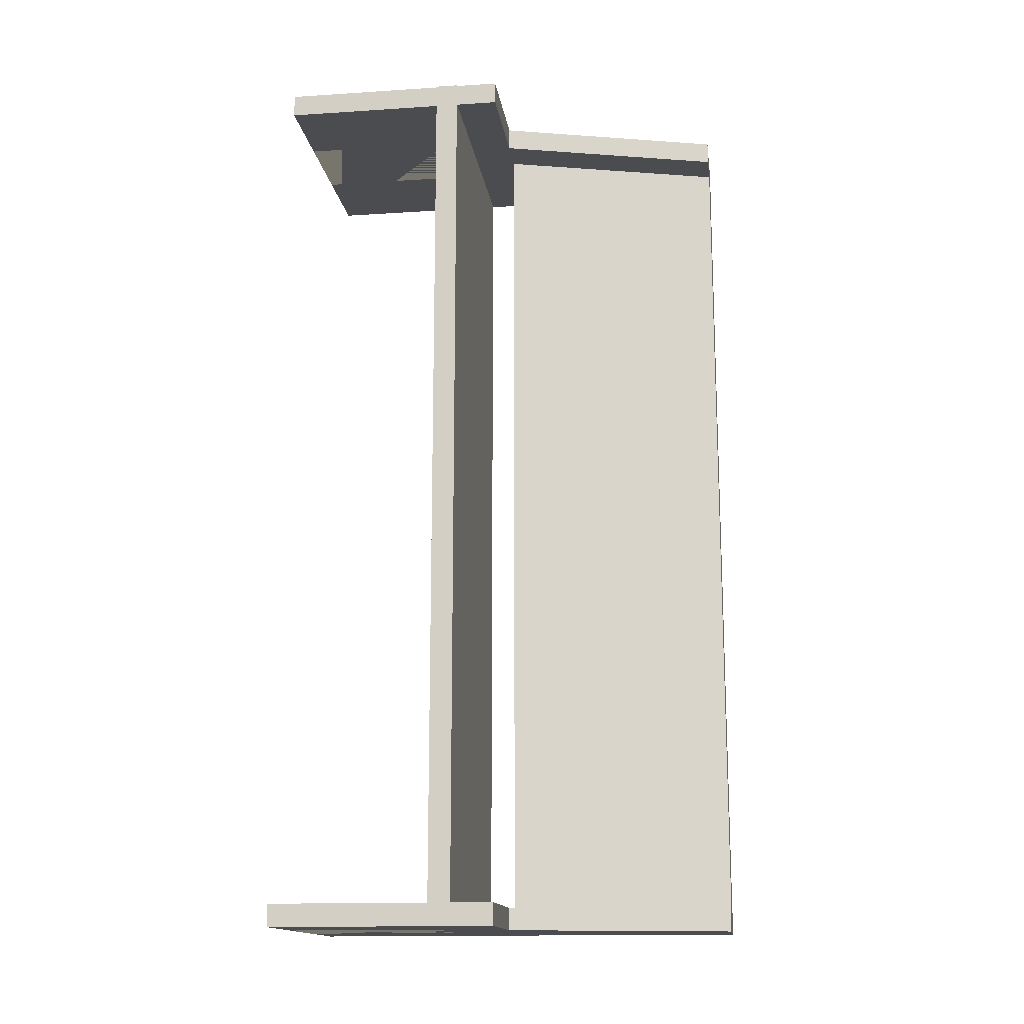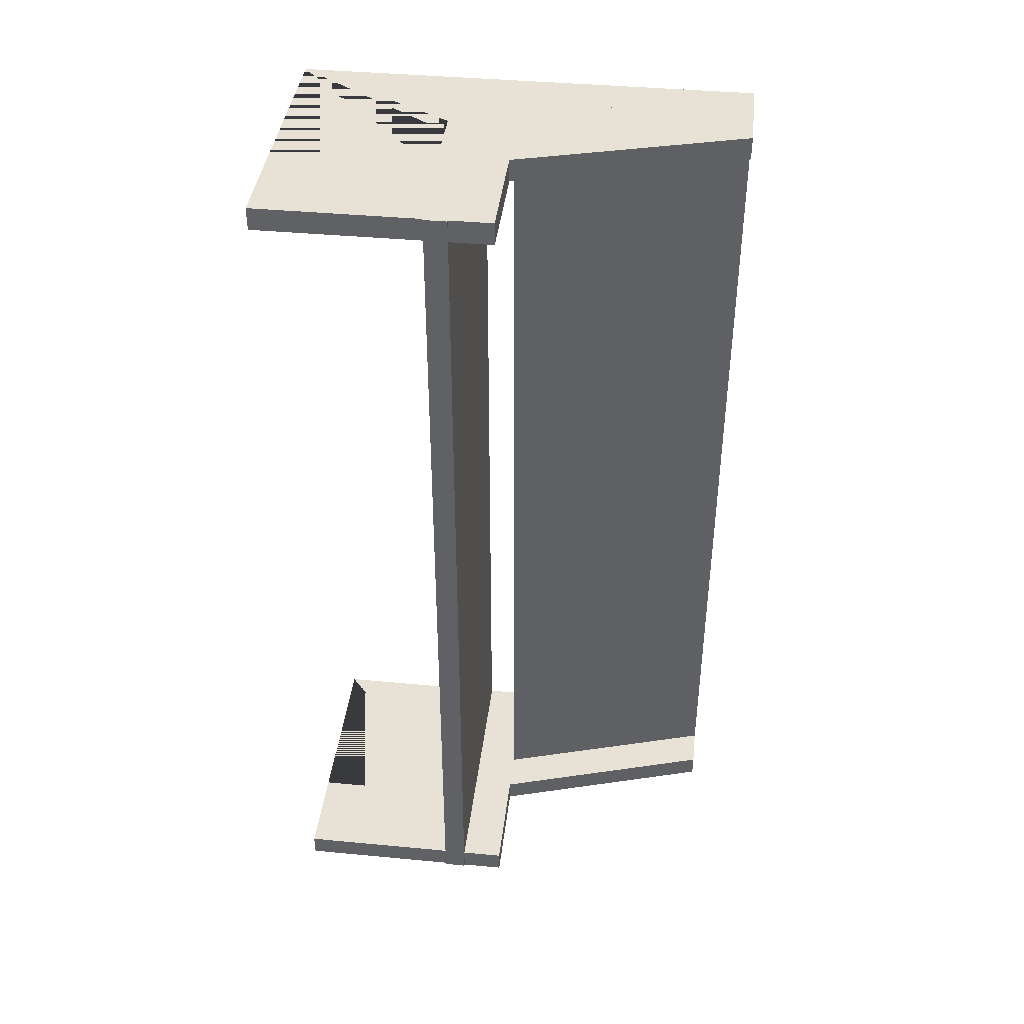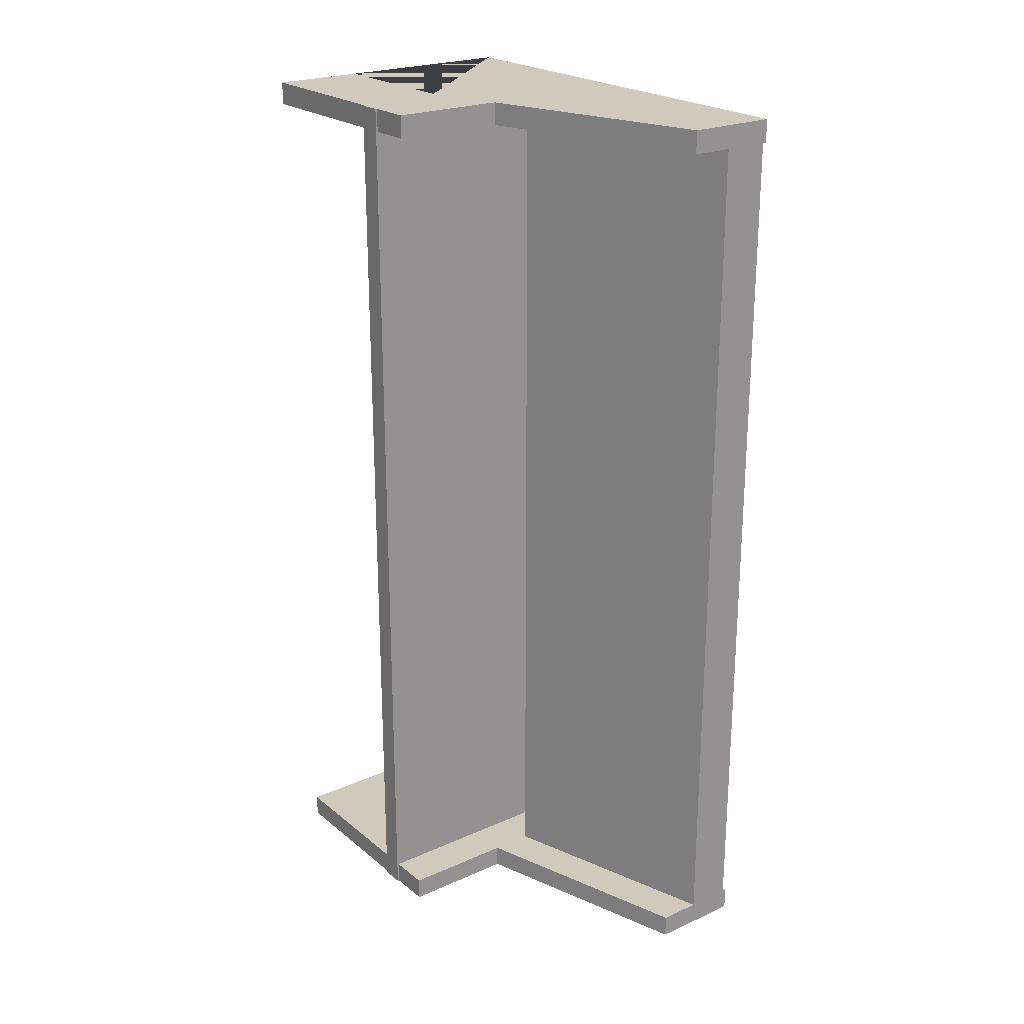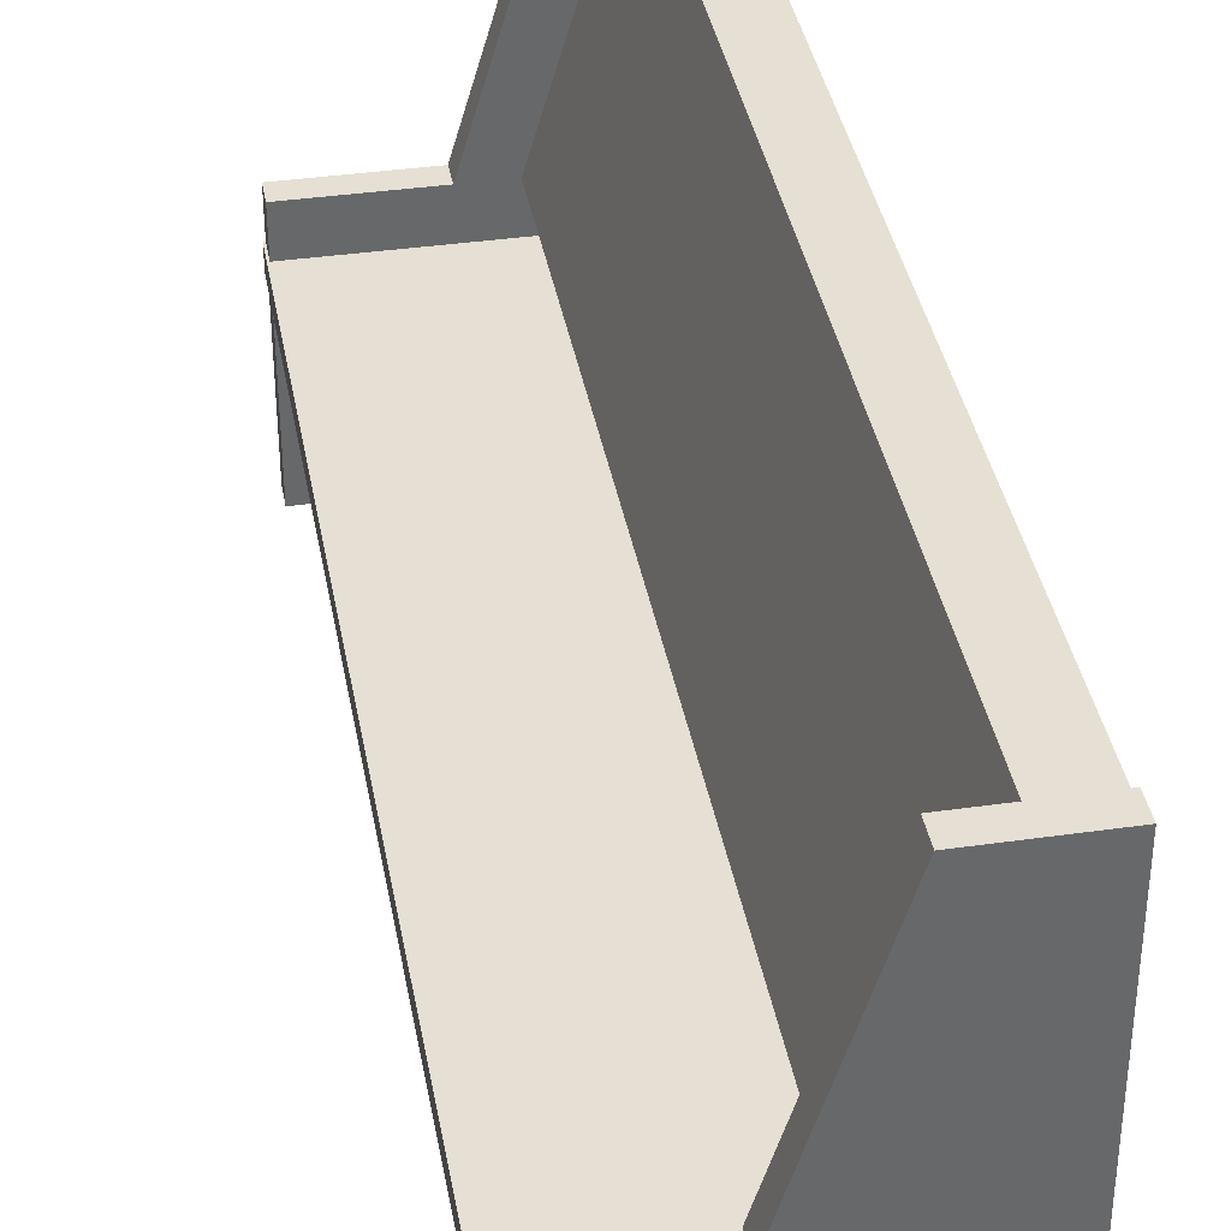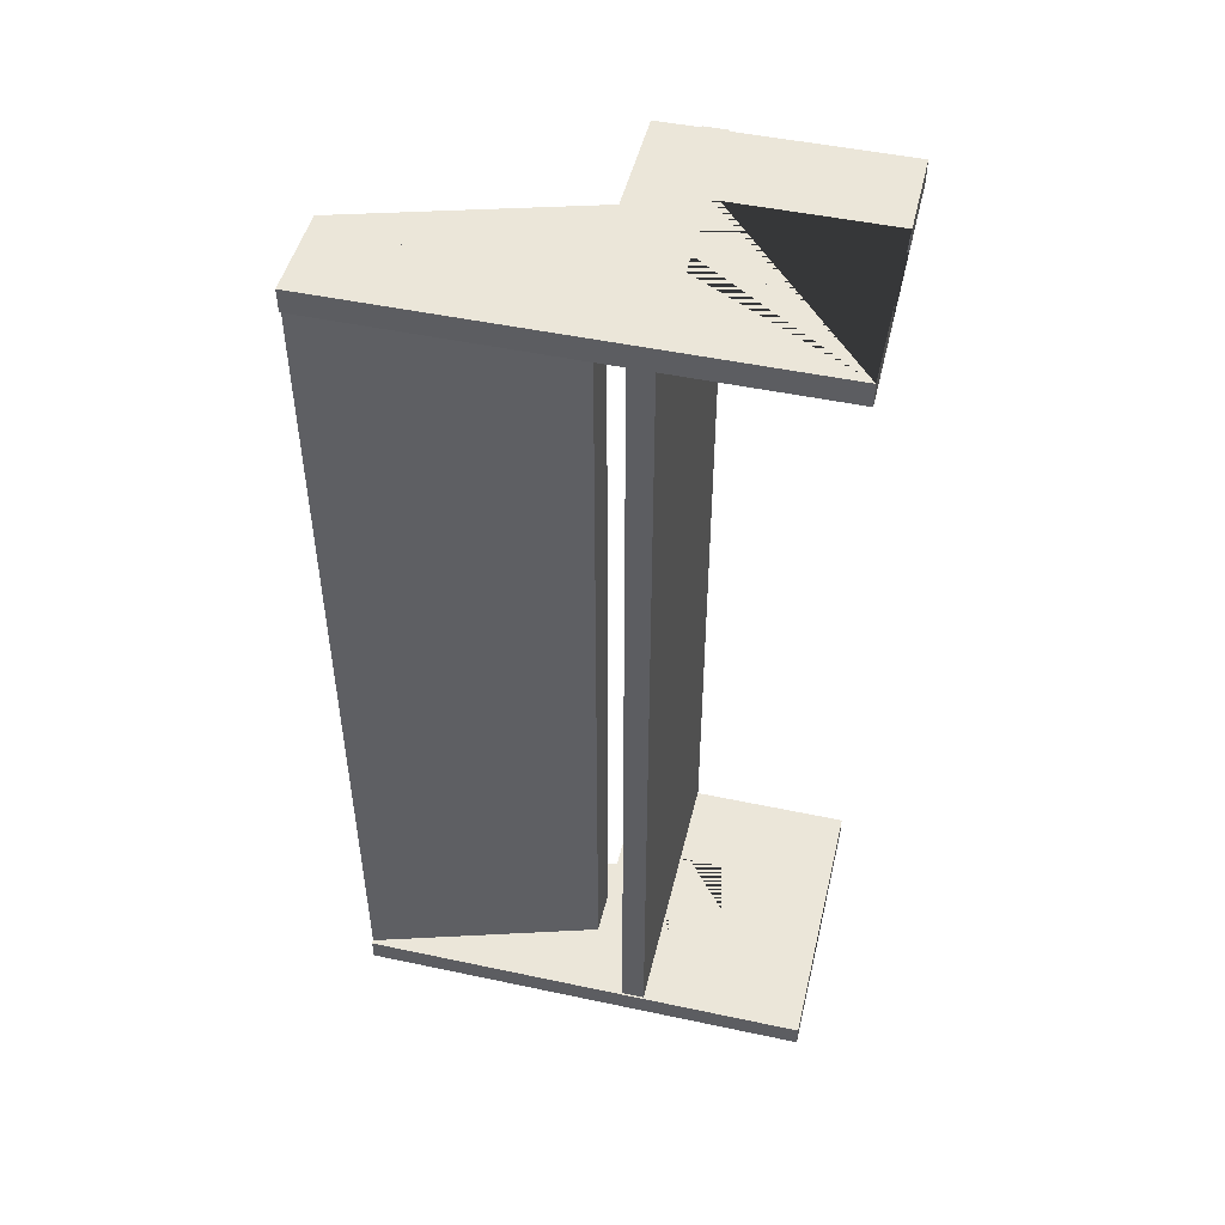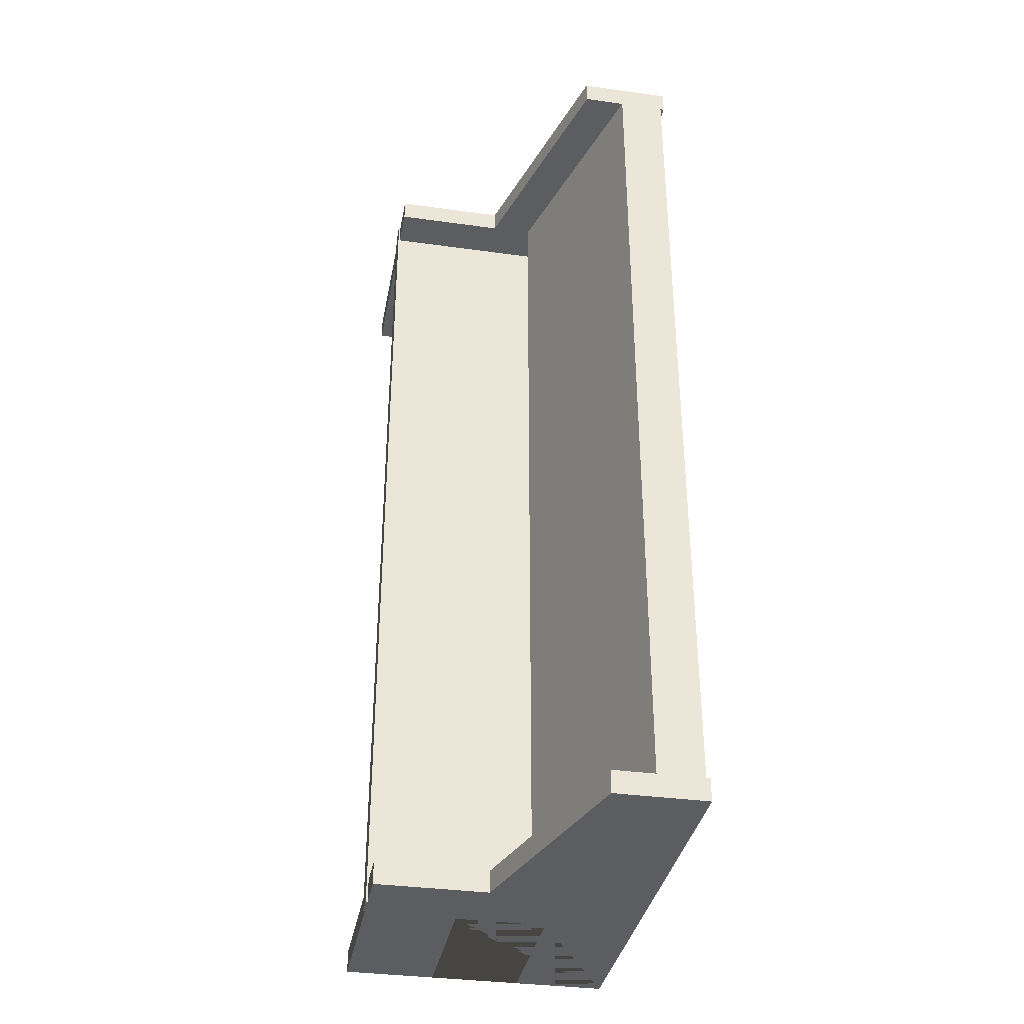
<metadata>
{"format":"obj","ext":"obj","renderer":"f3d","projection":"perspective","resolution":1024,"background":"white","views":[{"elev":-15.0,"azim":97.9,"up":"+Z"},{"elev":40.5,"azim":96.6,"up":"+Z"},{"elev":23.1,"azim":143.1,"up":"+Z"},{"elev":38.2,"azim":169.8,"up":"+Y"},{"elev":48.2,"azim":-76.6,"up":"+Z"},{"elev":-35.5,"azim":169.6,"up":"+Z"}]}
</metadata>
<code>
o Cube
v -0.3 0 -1
v -0.3 1 -1
v 0.3 0 -1
v -0.1 1 -1
v 0.3 0.5 -1
v 0.05 0.5 -1
v -0.1916 1 -1
v -0.04158 0.5 -1
v -0.2916 1 -1
v -0.1416 0.5 -1
v -0.1 0 -1
v 0.1 0 -1
v -0.1 0.35 -1
v 0.1 0.35 -1
v 0.304 0.3567 -1
v -0.296 0.3567 -1
v 0.304 0.4067 -1
v -0.296 0.4067 -1
v -0.1916 1 1
v -0.04158 0.5 1
v -0.2916 1 1
v -0.1416 0.5 1
v 0.304 0.3567 1
v -0.296 0.3567 1
v 0.304 0.4067 1
v -0.296 0.4067 1
v -0.3 0 1
v -0.3 1 1
v 0.3 0 1
v -0.1 1 1
v 0.3 0.5 1
v 0.05 0.5 1
v -0.1 0 1
v 0.1 0 1
v -0.1 0.35 1
v 0.1 0.35 1
v -0.3 0 -0.95
v -0.3 1 -0.95
v 0.3 0 -0.95
v -0.1 1 -0.95
v 0.3 0.5 -0.95
v 0.05 0.5 -0.95
v -0.1 0 -0.95
v 0.1 0 -0.95
v -0.1 0.35 -0.95
v 0.1 0.35 -0.95
v -0.3 0 0.95
v -0.3 1 0.95
v 0.3 0 0.95
v -0.1 1 0.95
v 0.3 0.5 0.95
v 0.05 0.5 0.95
v -0.1 0 0.95
v 0.1 0 0.95
v -0.1 0.35 0.95
v 0.1 0.35 0.95
f 7 8 10 9
f 16 18 17 15
f 19 21 22 20
f 24 23 25 26
f 9 21 19 7
f 18 16 24 26
f 10 22 21 9
f 17 18 26 25
f 8 20 22 10
f 15 17 25 23
f 7 19 20 8
f 16 15 23 24
f 11 13 45 43
f 2 38 40 4
f 12 44 46 14
f 5 41 39 3
f 1 11 43 37
f 13 14 46 45
f 6 42 41 5
f 3 39 44 12
f 2 1 37 38
f 4 40 42 6
f 28 30 50 48
f 34 36 56 54
f 27 47 53 33
f 31 29 49 51
f 35 55 56 36
f 29 34 54 49
f 32 31 51 52
f 28 48 47 27
f 33 53 55 35
f 30 32 52 50
f 1 2 4 6 5 3 12 14 13 11
f 27 33 35 36 34 29 31 32 30 28
f 37 43 45 46 44 39 41 42 40 38
f 47 48 50 52 51 49 54 56 55 53

</code>
